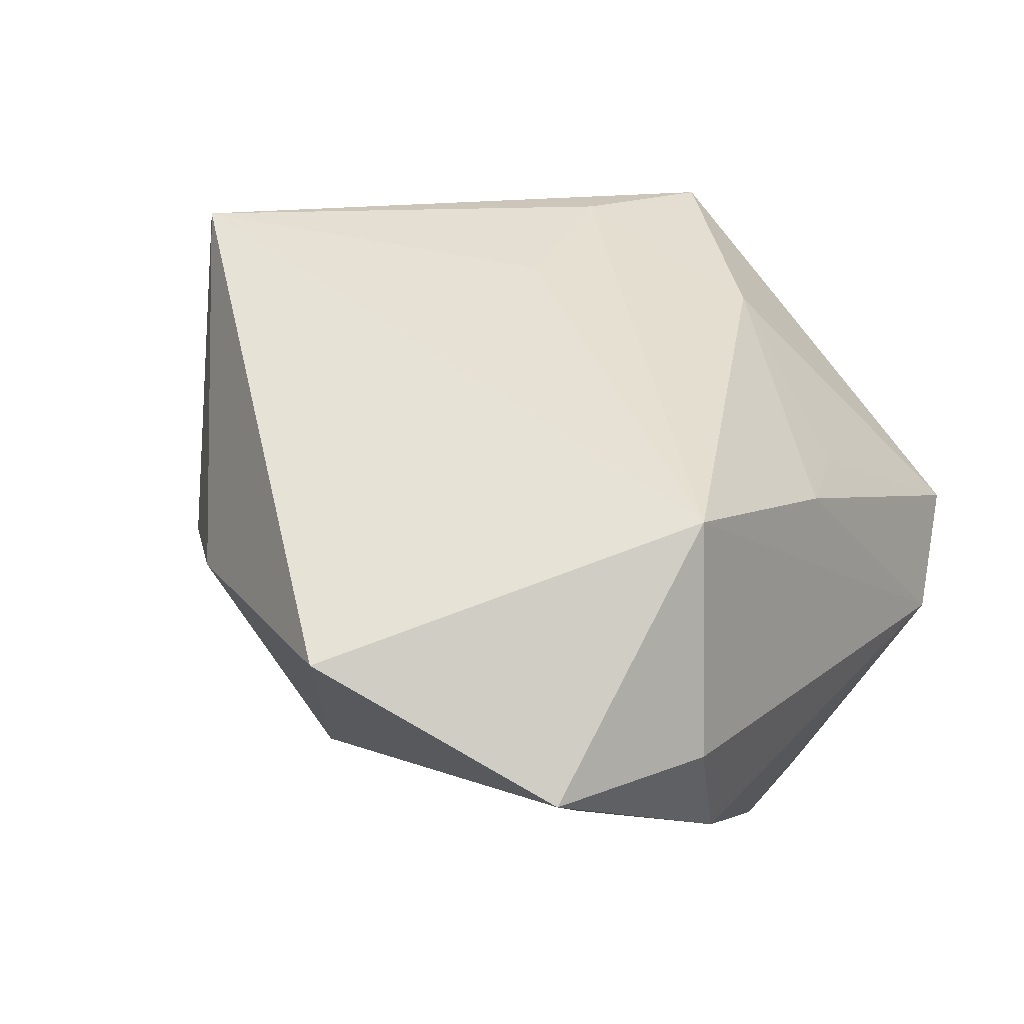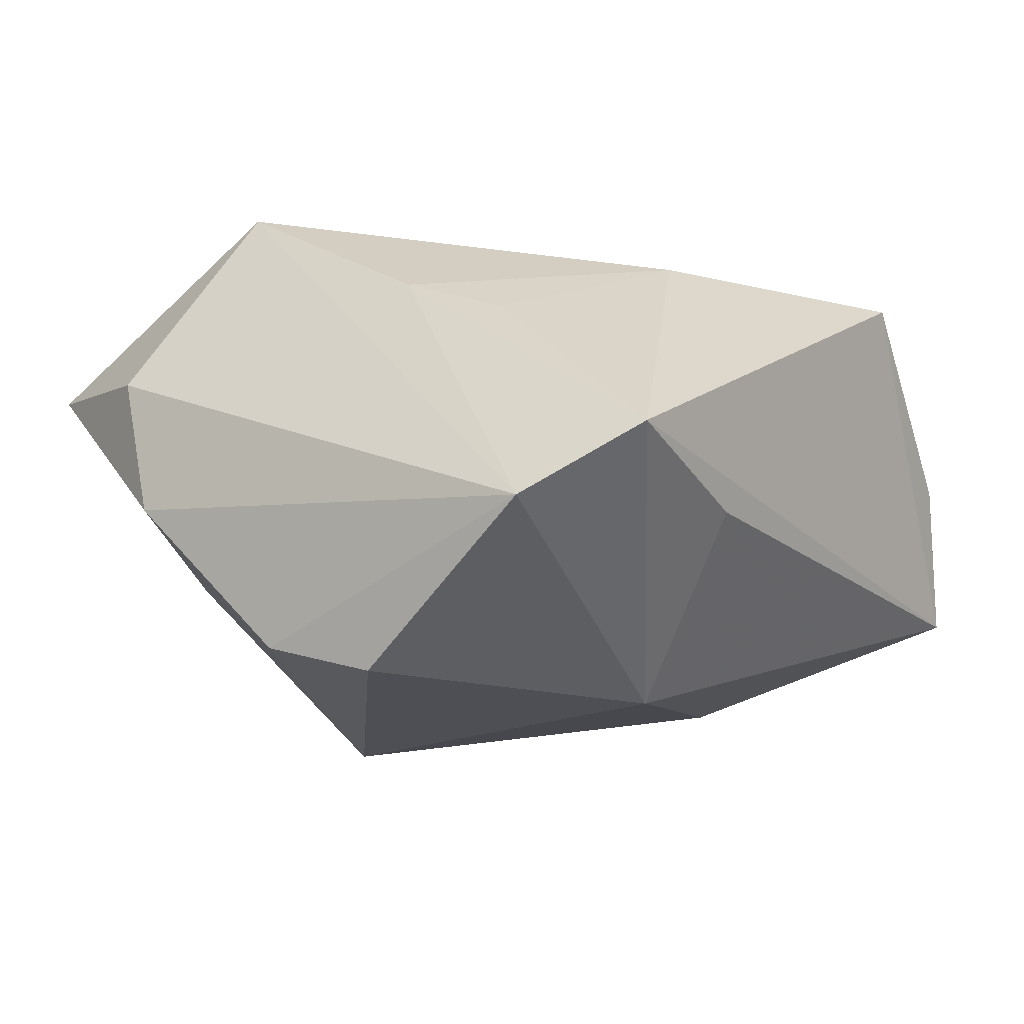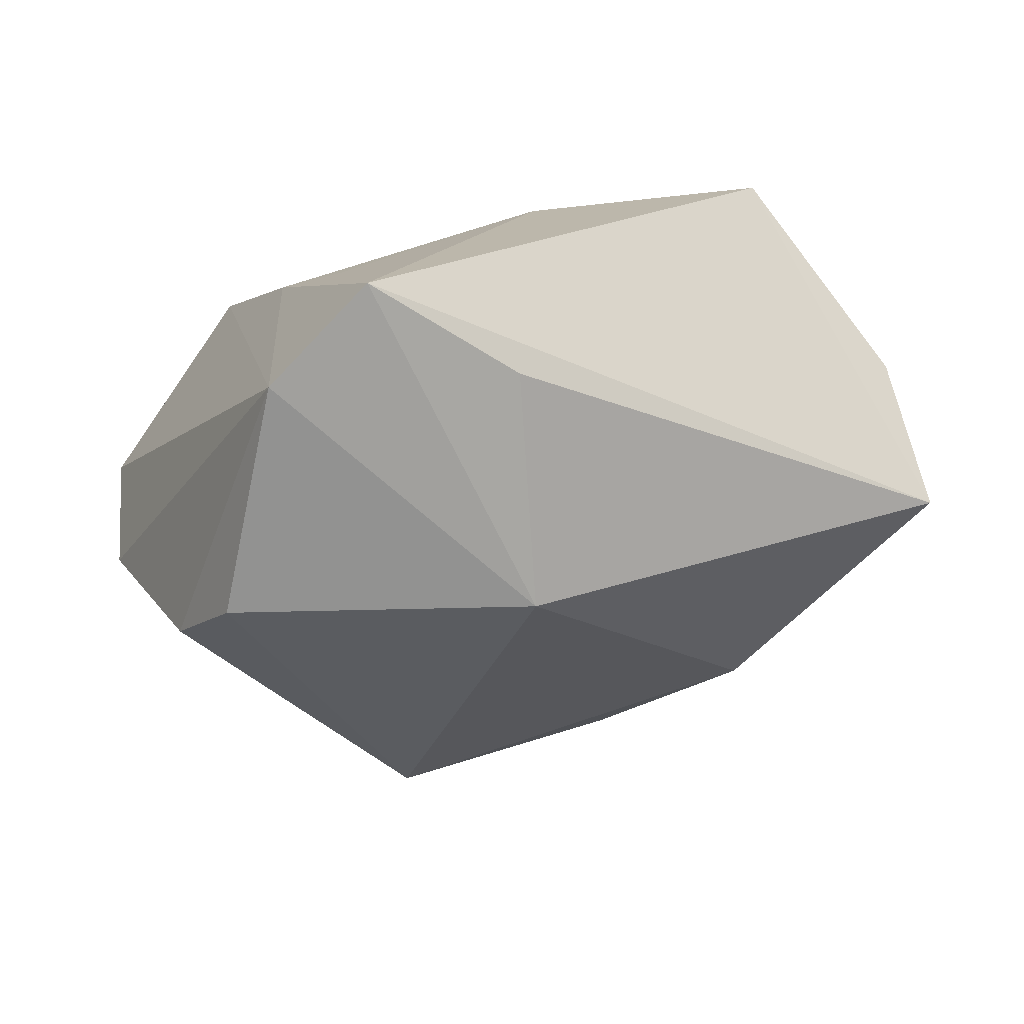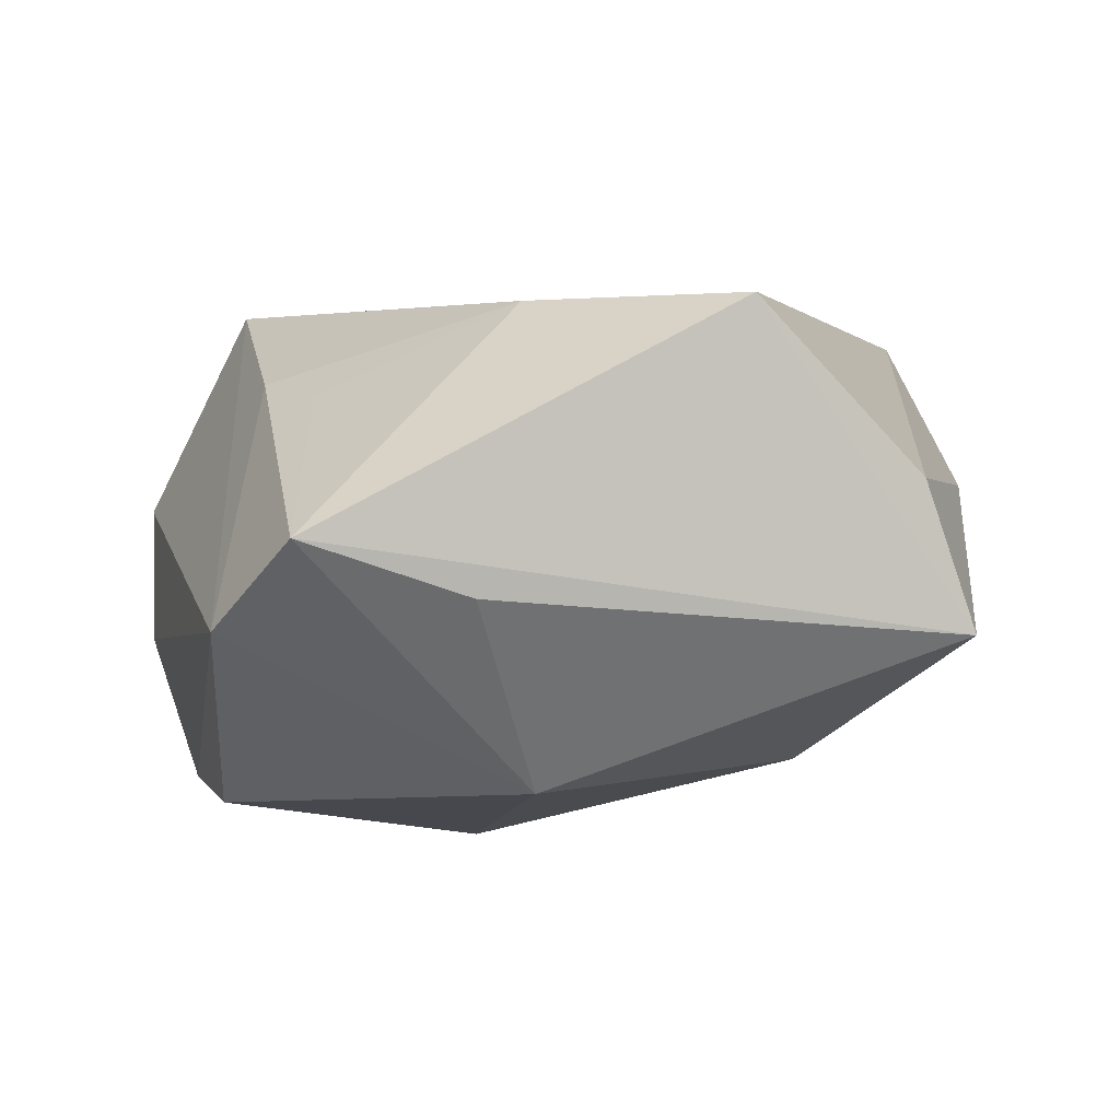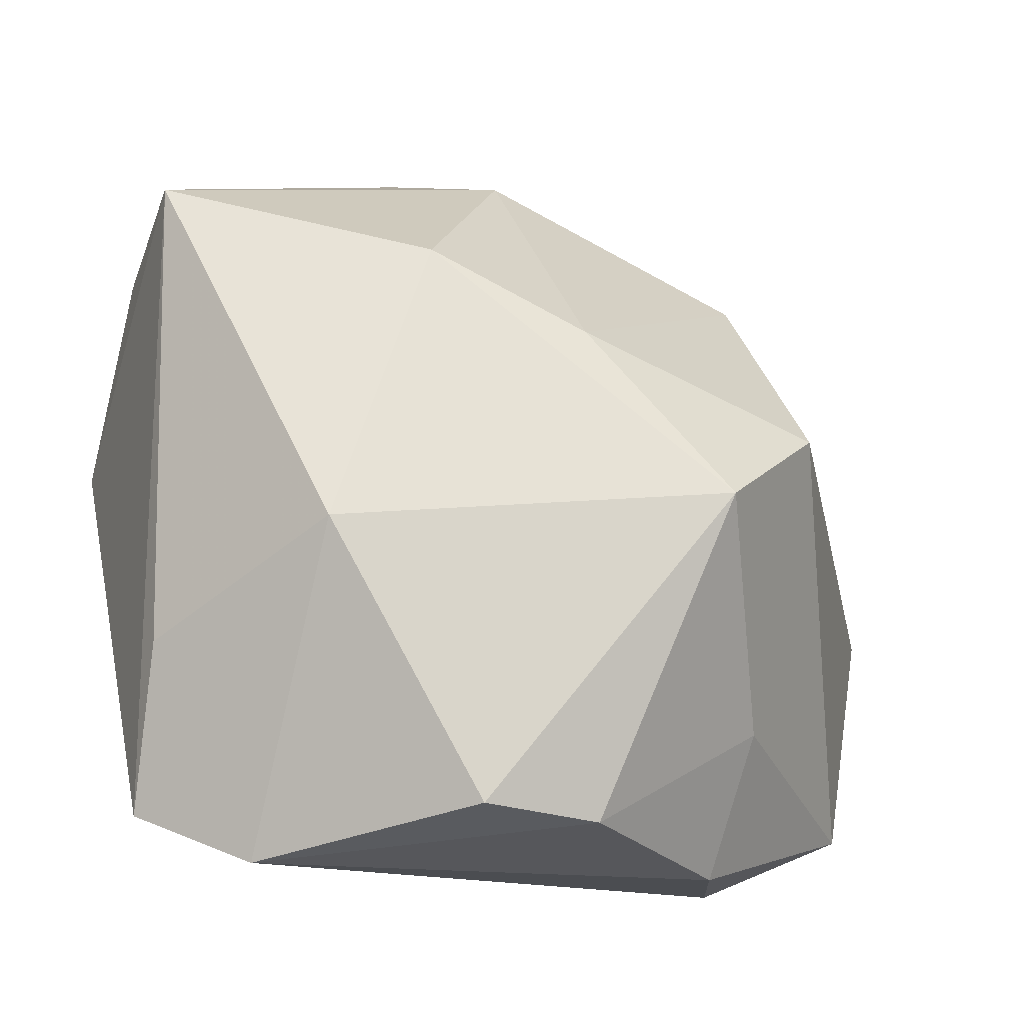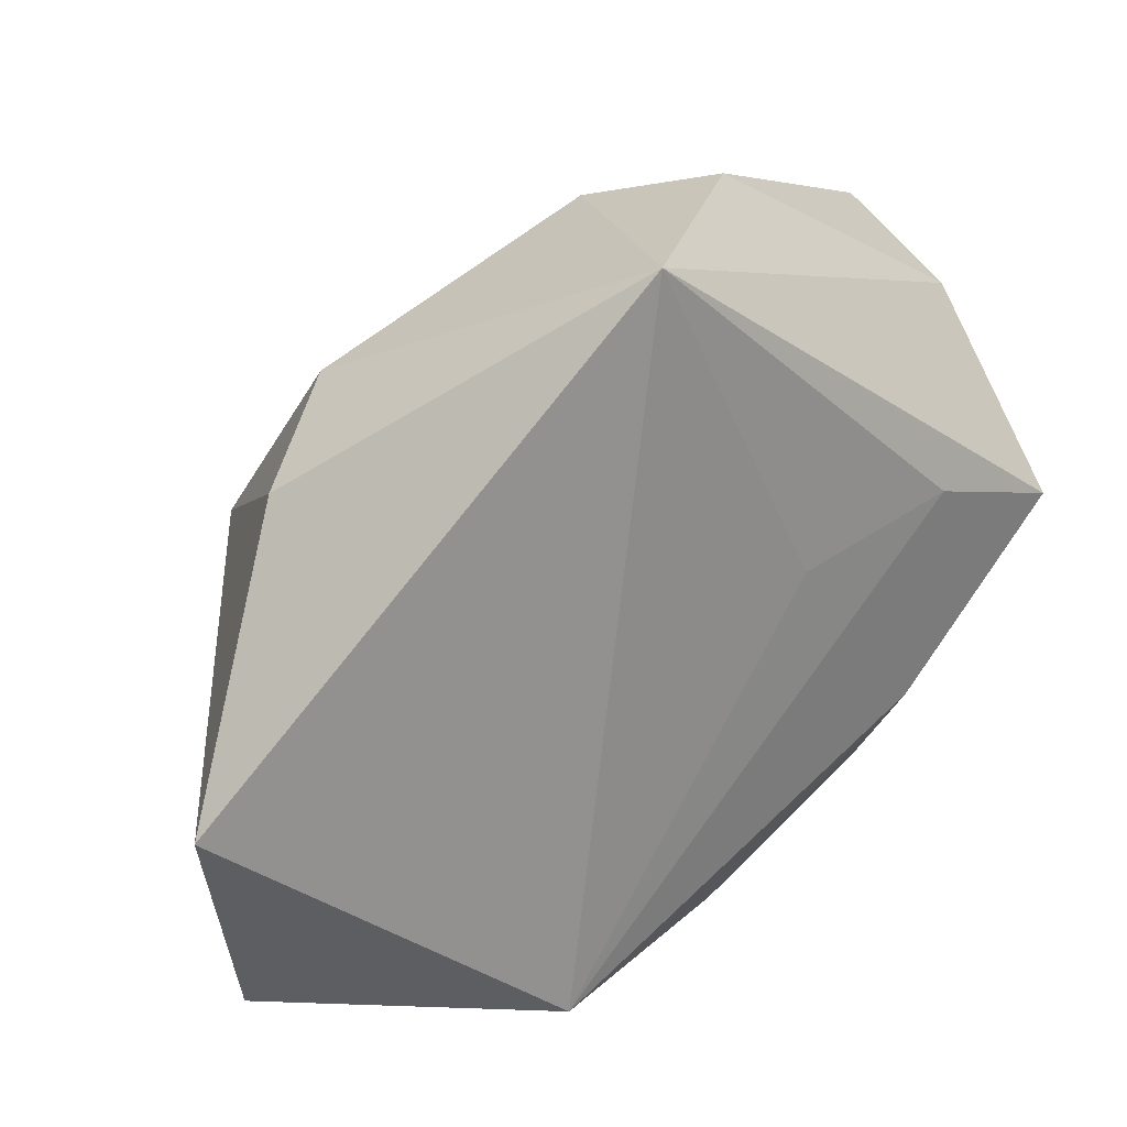
<metadata>
{"format":"obj","ext":"obj","renderer":"f3d","projection":"perspective","resolution":1024,"background":"white","views":[{"elev":45.1,"azim":-53.7,"up":"+Z"},{"elev":-18.3,"azim":34.5,"up":"+Z"},{"elev":-33.7,"azim":63.2,"up":"+Z"},{"elev":-11.8,"azim":74.2,"up":"+Z"},{"elev":-15.4,"azim":169.6,"up":"+Y"},{"elev":25.3,"azim":-24.8,"up":"+Y"}]}
</metadata>
<code>
v 0.01 0.04354 0.006603
v -0.01451 -0.02876 0.02619
v 0.005177 -0.03244 -0.02859
v 0.0425 0.00896 0.01475
v 0.02761 0.0138 0.01951
v -0.006579 -0.03348 -0.0248
v 0.02021 -0.005463 -0.02859
v -0.02501 -0.03691 0.006426
v -0.03491 0.02011 0.00708
v -0.02538 -0.0225 -0.0132
v -0.03106 0.007894 -0.01733
v 0.01104 0.01001 0.0227
v -0.0408 -0.03027 0.009741
v 0.03682 -0.0318 -0.00918
v -0.005892 0.01631 -0.02353
v 0.0391 0.02653 -0.0005307
v -0.01973 -0.001281 -0.02859
v 0.03647 0.03233 -0.01449
v 0.007376 -0.02986 0.01262
v -0.006025 0.04281 0.02609
v 0.02567 -0.03691 -0.01572
v 0.009832 0.02428 -0.02303
v 0.03571 -0.0151 -0.01342
v -0.02166 -0.03675 -0.008352
v 0.02611 -0.008555 0.01744
v 0.01663 -0.0265 0.009163
v -0.04738 -0.005763 0.01977
v -0.02772 0.02863 0.001573
v -0.0003815 0.04045 -0.001817
f 14 18 4
f 20 27 2
f 24 8 13
f 2 27 13
f 13 8 2
f 14 4 25
f 16 18 1
f 16 4 18
f 1 20 16
f 16 20 4
f 1 18 29
f 29 20 1
f 28 20 29
f 4 20 5
f 2 25 5
f 5 25 4
f 27 20 9
f 9 20 28
f 17 3 6
f 22 29 18
f 7 22 18
f 7 3 17
f 17 22 7
f 10 13 17
f 24 13 10
f 17 6 10
f 10 6 24
f 19 25 2
f 12 20 2
f 2 5 12
f 12 5 20
f 21 8 24
f 24 6 21
f 21 6 3
f 14 19 21
f 2 8 21
f 21 19 2
f 21 7 14
f 3 7 21
f 15 22 17
f 28 29 15
f 29 22 15
f 23 18 14
f 14 7 23
f 23 7 18
f 14 25 26
f 26 19 14
f 25 19 26
f 11 15 17
f 28 15 11
f 11 9 28
f 17 13 11
f 11 13 27
f 27 9 11

</code>
